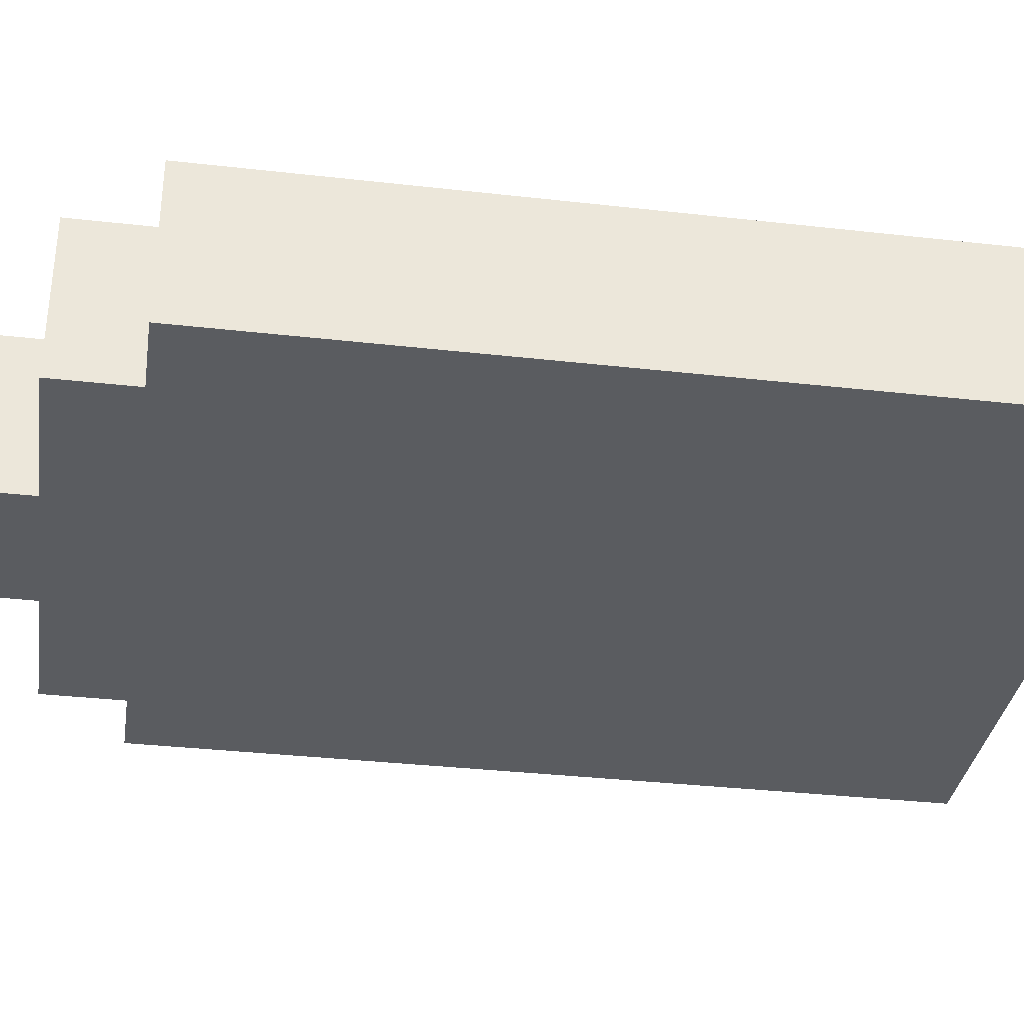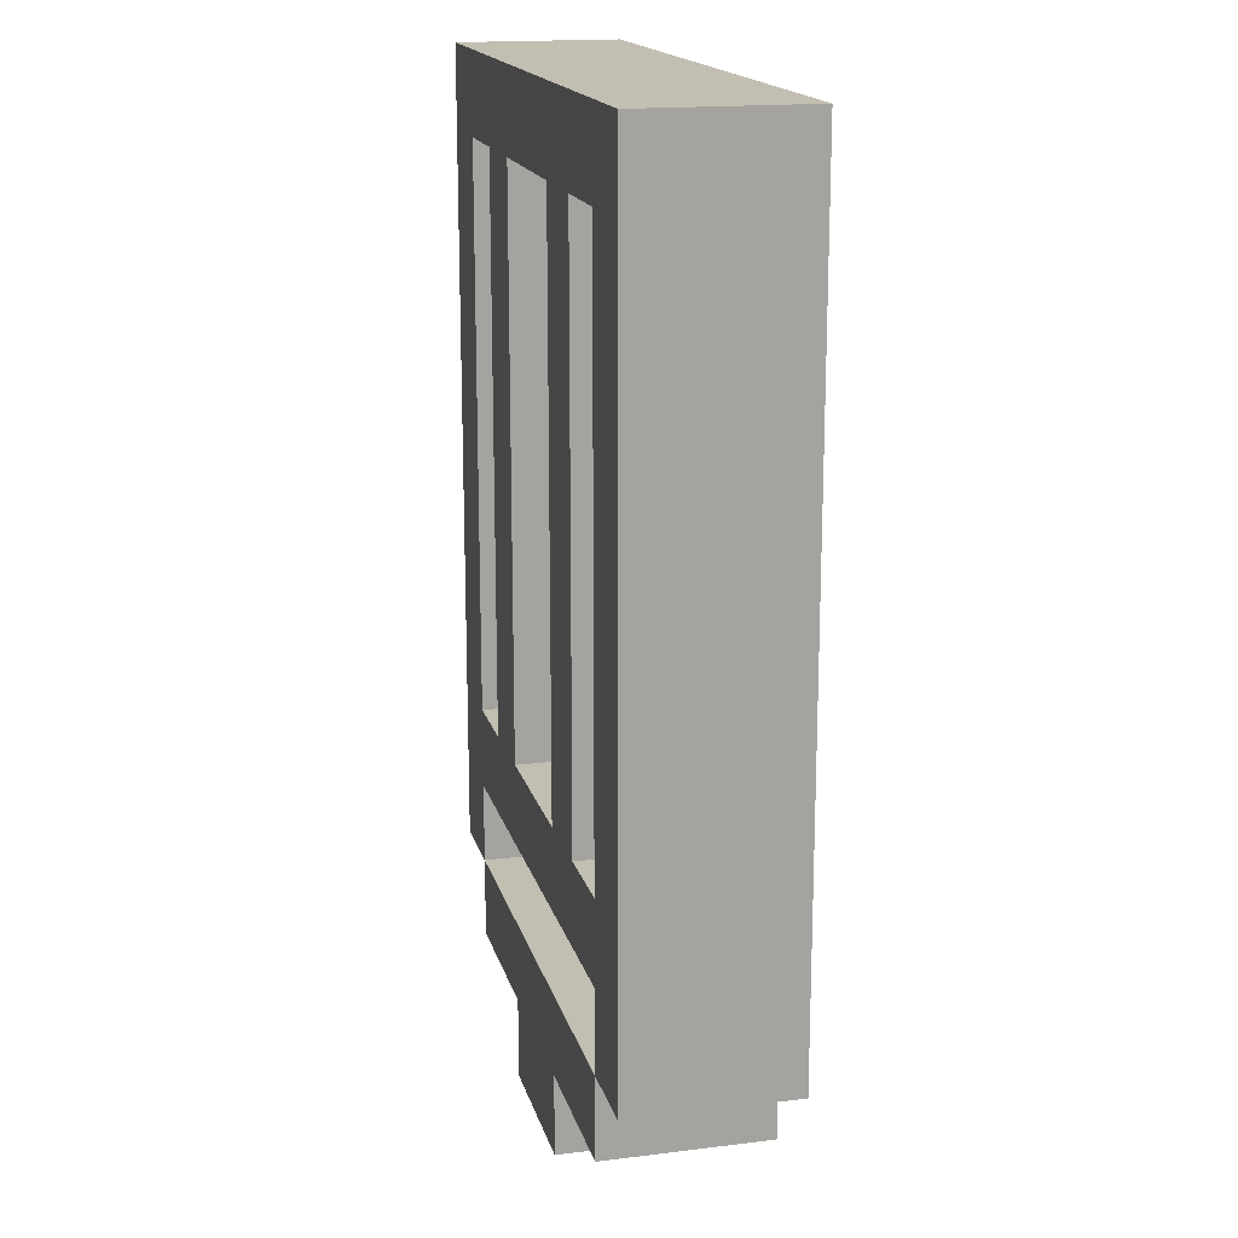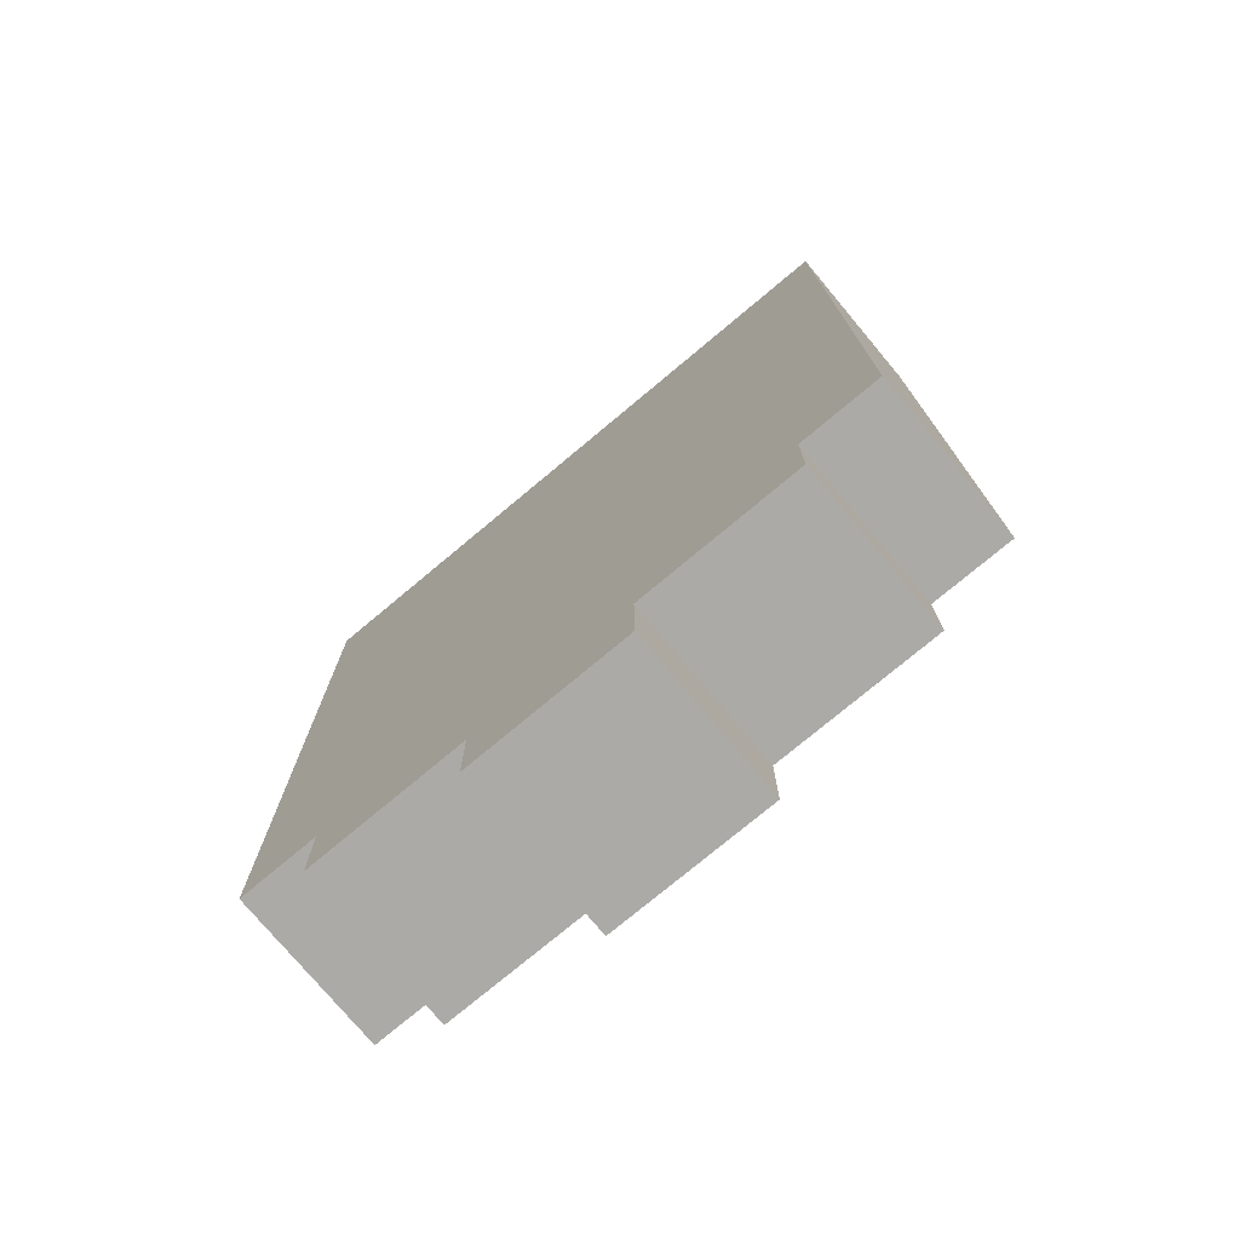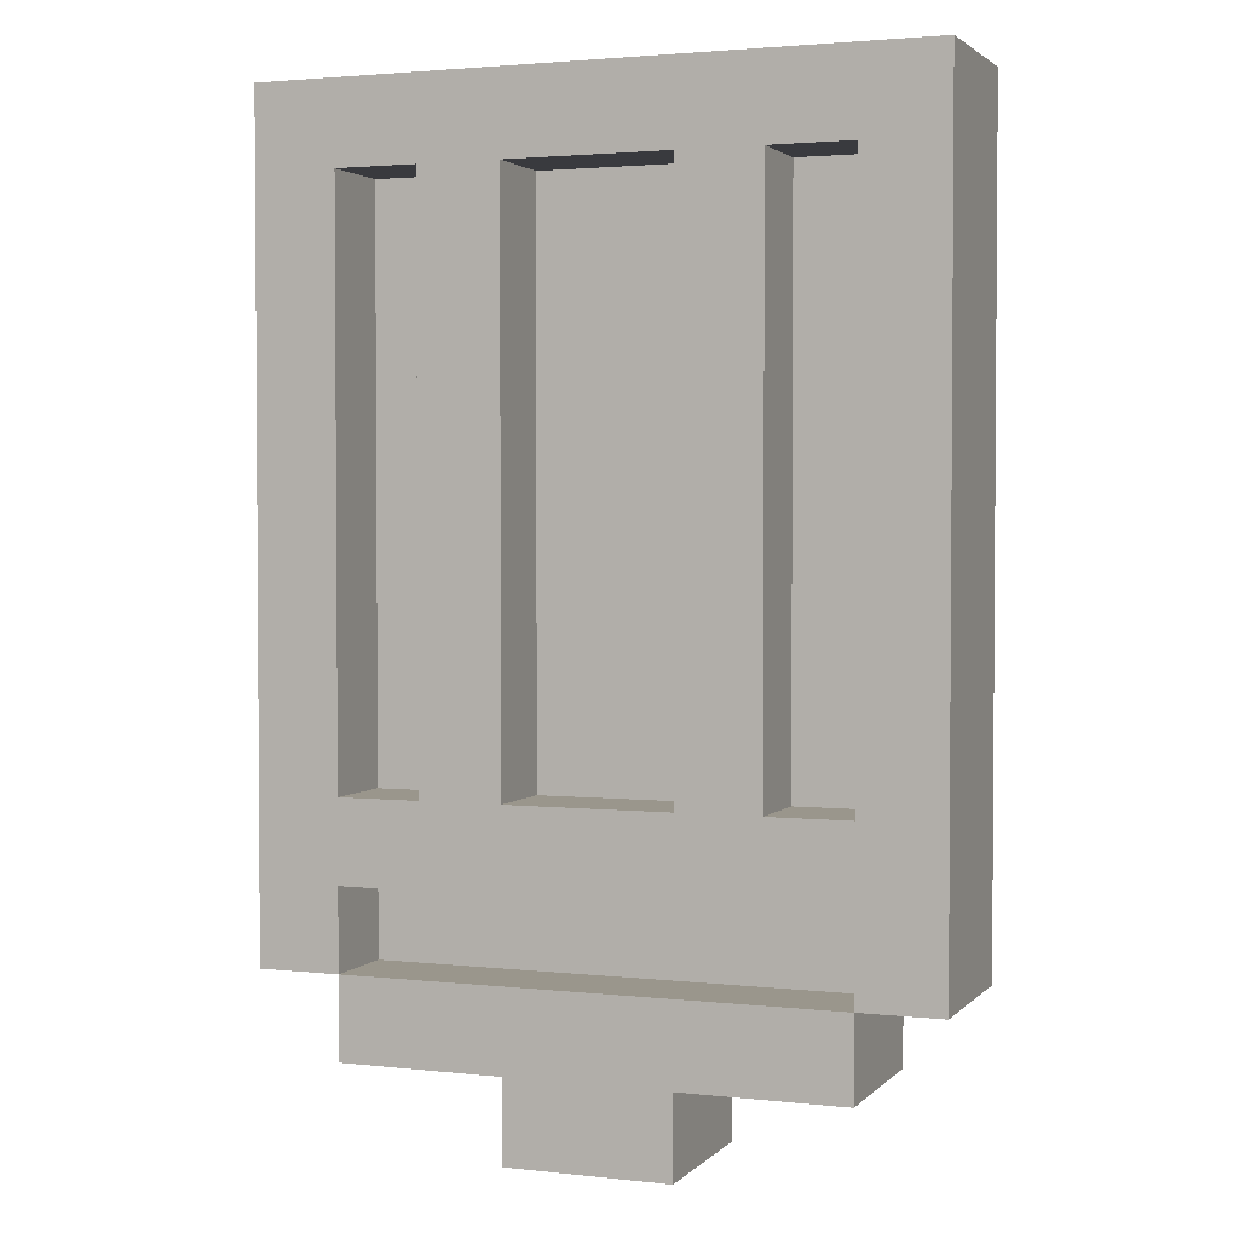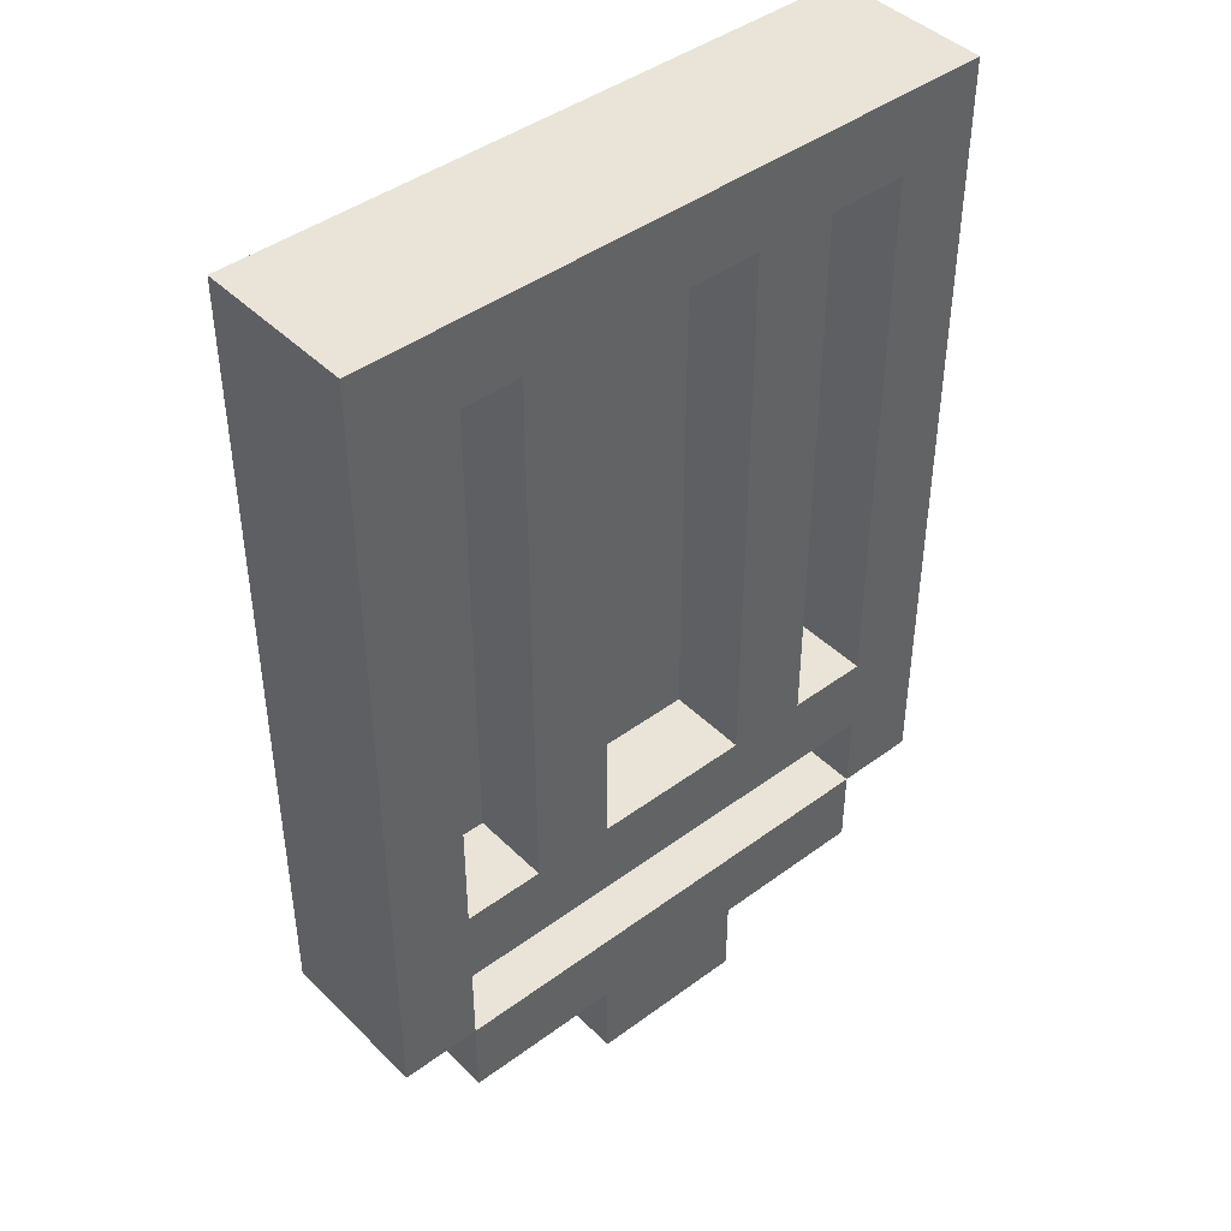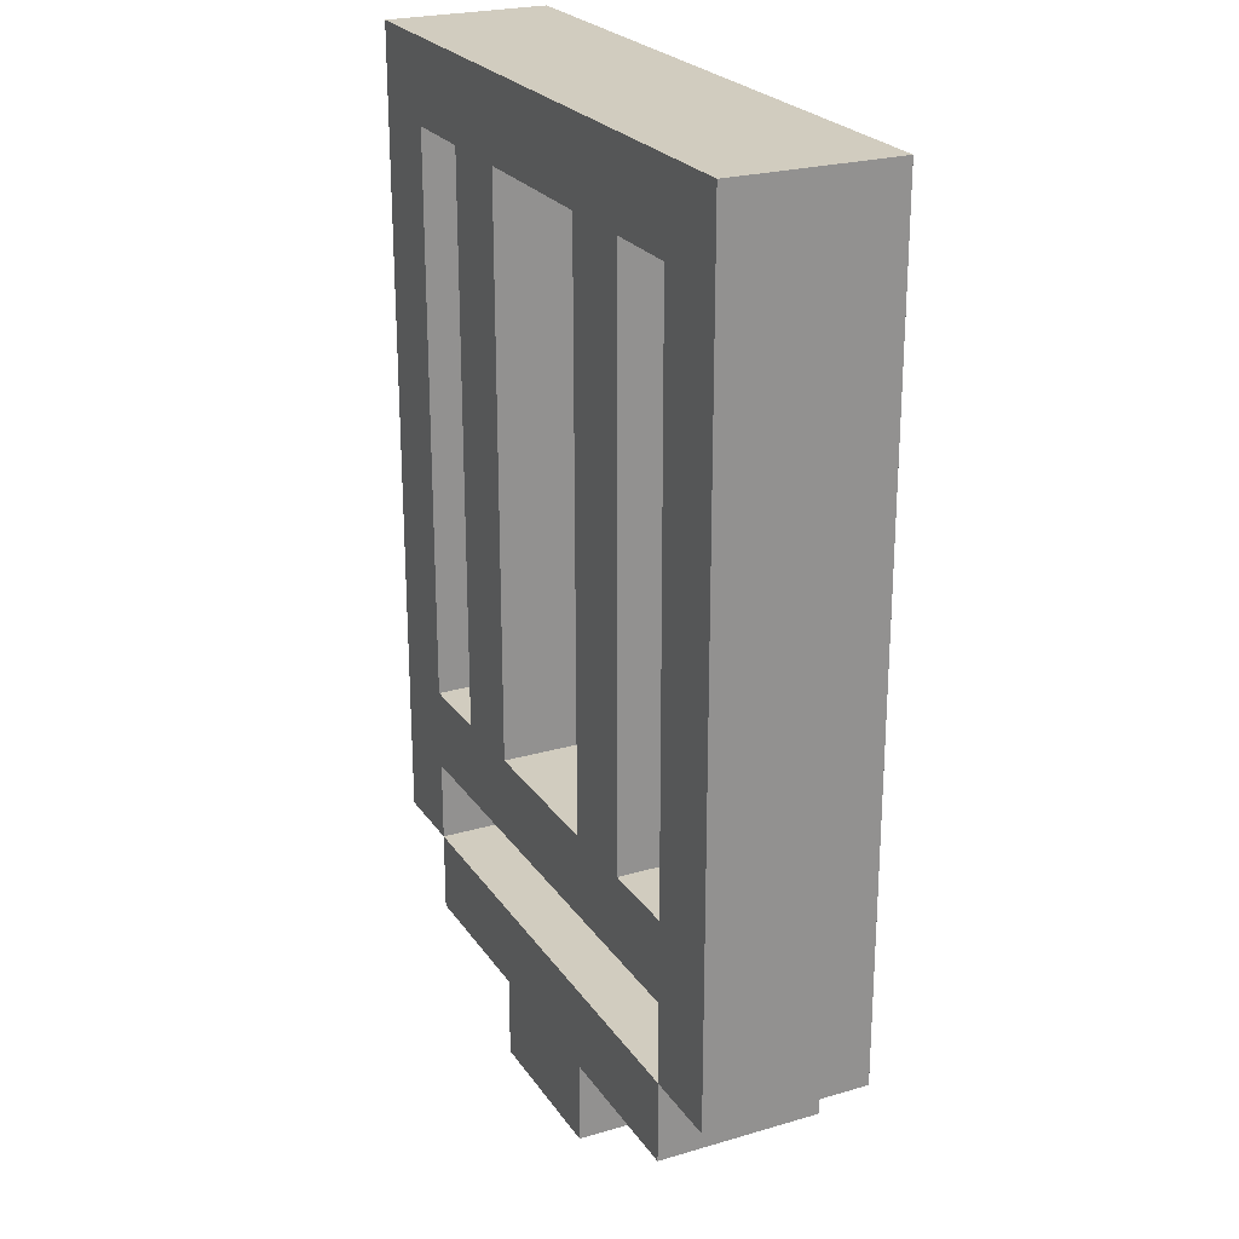
<metadata>
{"format":"obj","ext":"obj","renderer":"f3d","projection":"perspective","resolution":1024,"background":"white","views":[{"elev":-34.4,"azim":-98.7,"up":"+Y"},{"elev":17.1,"azim":-103.9,"up":"+Z"},{"elev":-75.9,"azim":39.9,"up":"+Z"},{"elev":2.5,"azim":-158.9,"up":"+Z"},{"elev":43.5,"azim":139.0,"up":"+Z"},{"elev":24.1,"azim":-115.9,"up":"+Z"}]}
</metadata>
<code>
v -4 0 6
v -4 0 -4
v -4 1 6
v -4 1 -4
v -4 2 6
v -4 2 -4
v -3 0 -4
v -3 0 -5
v -3 1 -4
v -3 1 -5
v -3 2 -4
v -3 2 -5
v -2 1 5
v -2 1 -2
v -2 2 5
v -2 2 -2
v -1 0 -5
v -1 0 -6
v -1 1 -5
v -1 1 -6
v -1 2 -5
v -1 2 -6
v 1 1 5
v 1 1 -2
v 1 2 5
v 1 2 -2
v 3 1 5
v 3 1 -2
v 3 1 -3
v 3 1 -4
v 3 2 5
v 3 2 -2
v 3 2 -3
v 3 2 -4
v -3 1 5
v -3 1 -2
v -3 1 -3
v -3 1 -4
v -3 2 5
v -3 2 -2
v -3 2 -3
v -3 2 -4
v -1 1 5
v -1 1 -2
v -1 2 5
v -1 2 -2
v 1 0 -5
v 1 0 -6
v 1 1 -5
v 1 1 -6
v 1 2 -5
v 1 2 -6
v 2 1 5
v 2 1 -2
v 2 2 5
v 2 2 -2
v 3 0 -4
v 3 0 -5
v 3 1 -4
v 3 1 -5
v 3 2 -4
v 3 2 -5
v 4 0 6
v 4 0 -4
v 4 1 6
v 4 1 -4
v 4 2 6
v 4 2 -4
v -4 0 6
v -4 1 6
v -4 2 6
v 4 0 6
v 4 1 6
v 4 2 6
v -3 1 -2
v -3 2 -2
v -2 1 -2
v -2 2 -2
v -1 1 -2
v -1 2 -2
v 1 1 -2
v 1 2 -2
v 2 1 -2
v 2 2 -2
v 3 1 -2
v 3 2 -2
v -3 1 -4
v -3 2 -4
v 3 1 -4
v 3 2 -4
v -3 1 5
v -3 2 5
v -2 1 5
v -2 2 5
v -1 1 5
v -1 2 5
v 1 1 5
v 1 2 5
v 2 1 5
v 2 2 5
v 3 1 5
v 3 2 5
v -3 1 -3
v -3 2 -3
v 3 1 -3
v 3 2 -3
v -4 0 -4
v -4 1 -4
v -4 2 -4
v -3 0 -4
v -3 1 -4
v -3 2 -4
v 3 0 -4
v 3 1 -4
v 3 2 -4
v 4 0 -4
v 4 1 -4
v 4 2 -4
v -3 0 -5
v -3 1 -5
v -3 2 -5
v -1 0 -5
v -1 1 -5
v -1 2 -5
v 1 0 -5
v 1 1 -5
v 1 2 -5
v 3 0 -5
v 3 1 -5
v 3 2 -5
v -1 0 -6
v -1 1 -6
v -1 2 -6
v 1 0 -6
v 1 1 -6
v 1 2 -6
v -4 0 6
v 4 0 6
v -4 0 -4
v -3 0 -4
v 3 0 -4
v 4 0 -4
v -3 0 -5
v -1 0 -5
v 1 0 -5
v 3 0 -5
v -1 0 -6
v 1 0 -6
v -3 1 5
v -2 1 5
v -1 1 5
v 1 1 5
v 2 1 5
v 3 1 5
v -3 1 -2
v -2 1 -2
v -1 1 -2
v 1 1 -2
v 2 1 -2
v 3 1 -2
v -3 1 -3
v 3 1 -3
v -3 1 -4
v 3 1 -4
v -4 2 6
v 4 2 6
v -3 2 5
v -2 2 5
v -1 2 5
v 1 2 5
v 2 2 5
v 3 2 5
v -3 2 -2
v -2 2 -2
v -1 2 -2
v 1 2 -2
v 2 2 -2
v 3 2 -2
v -3 2 -3
v 3 2 -3
v -4 2 -4
v -3 2 -4
v 3 2 -4
v 4 2 -4
v -3 2 -5
v -1 2 -5
v 1 2 -5
v 3 2 -5
v -1 2 -6
v 1 2 -6
f 3 2 1
f 4 2 3
f 5 4 3
f 6 4 5
f 9 8 7
f 10 8 9
f 11 10 9
f 12 10 11
f 15 14 13
f 16 14 15
f 19 18 17
f 20 18 19
f 21 20 19
f 22 20 21
f 25 24 23
f 26 24 25
f 31 28 27
f 32 28 31
f 33 30 29
f 34 30 33
f 35 36 39
f 39 36 40
f 37 38 41
f 41 38 42
f 43 44 45
f 45 44 46
f 47 48 49
f 49 48 50
f 49 50 51
f 51 50 52
f 53 54 55
f 55 54 56
f 57 58 59
f 59 58 60
f 59 60 61
f 61 60 62
f 63 64 65
f 65 64 66
f 65 66 67
f 67 66 68
f 72 70 69
f 73 71 70
f 73 70 72
f 74 71 73
f 77 76 75
f 78 76 77
f 81 80 79
f 82 80 81
f 85 84 83
f 86 84 85
f 89 88 87
f 90 88 89
f 91 92 93
f 93 92 94
f 95 96 97
f 97 96 98
f 99 100 101
f 101 100 102
f 103 104 105
f 105 104 106
f 107 108 110
f 108 109 111
f 110 108 111
f 111 109 112
f 113 114 116
f 114 115 117
f 116 114 117
f 117 115 118
f 119 120 122
f 120 121 123
f 122 120 123
f 123 121 124
f 125 126 128
f 126 127 129
f 128 126 129
f 129 127 130
f 131 132 134
f 132 133 135
f 134 132 135
f 135 133 136
f 139 138 137
f 140 138 139
f 141 138 140
f 142 138 141
f 143 141 140
f 144 141 143
f 145 141 144
f 146 141 145
f 147 145 144
f 148 145 147
f 149 150 155
f 155 150 156
f 151 152 157
f 157 152 158
f 153 154 159
f 159 154 160
f 161 162 163
f 163 162 164
f 165 166 167
f 167 166 168
f 168 166 169
f 169 166 170
f 170 166 171
f 171 166 172
f 165 167 173
f 168 169 174
f 174 169 175
f 170 171 176
f 176 171 177
f 172 166 178
f 176 177 179
f 177 178 179
f 174 175 179
f 165 173 179
f 175 176 179
f 173 174 179
f 178 166 180
f 179 178 180
f 165 179 181
f 181 179 182
f 180 166 183
f 183 166 184
f 182 183 185
f 185 183 186
f 186 183 187
f 187 183 188
f 186 187 189
f 189 187 190

</code>
